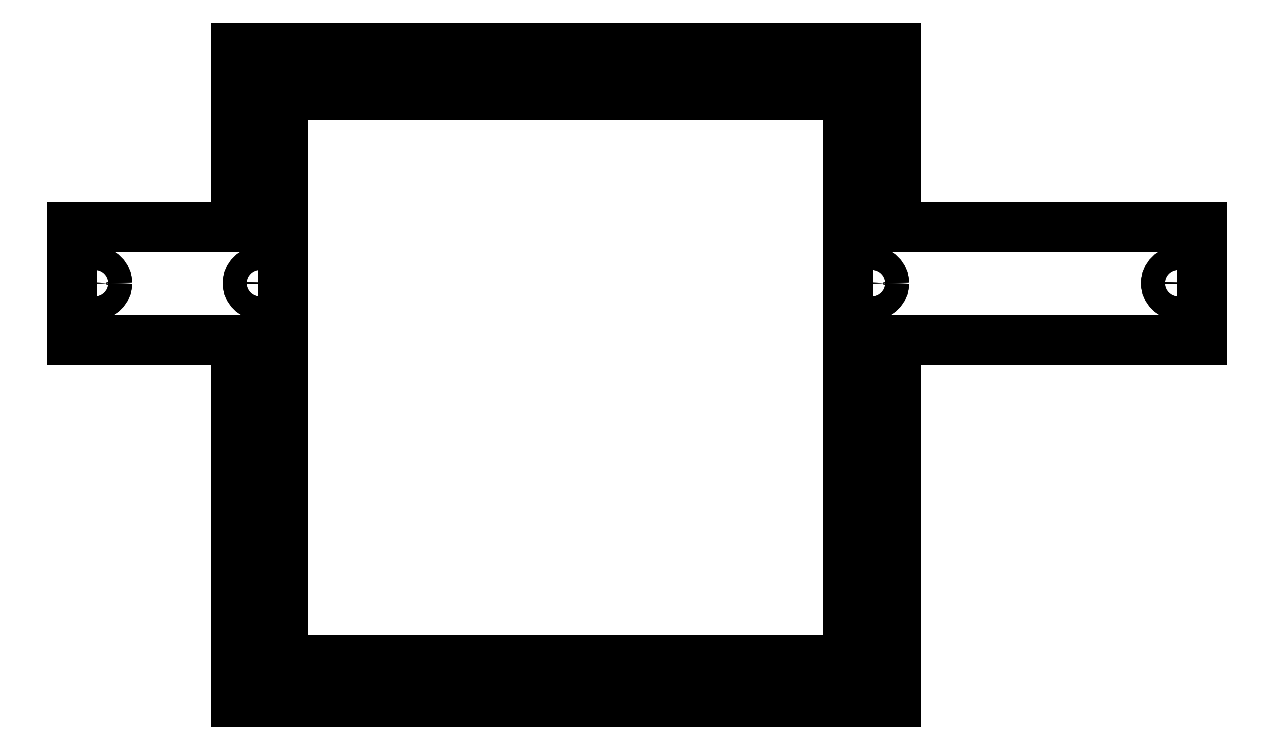
<metadata>
{"format":"dxf","ext":"dxf","renderer":"ezdxf+matplotlib","layout":"modelspace","background":"white","min_lineweight":24,"dpi":150}
</metadata>
<code>
0
SECTION
2
ENTITIES
0
LINE
8
Cut010
10
-120
20
-43
30
9.548e-15
11
-120
21
-19
31
4.219e-15
0
LINE
8
Cut010
10
-120
20
-19
30
4.219e-15
11
-120
21
-19
31
-5
0
LINE
8
Cut010
10
-120
20
-43
30
-5
11
-120
21
-19
31
-5
0
LINE
8
Cut010
10
-120
20
-43
30
9.548e-15
11
-120
21
-43
31
-5
0
LINE
8
Cut010
10
-120
20
-43
30
9.548e-15
11
-85
21
-43
31
9.548e-15
0
LINE
8
Cut010
10
-85
20
-43
30
9.548e-15
11
-75
21
-43
31
9.548e-15
0
LINE
8
Cut010
10
-75
20
-19
30
4.219e-15
11
-75
21
-43
31
9.548e-15
0
LINE
8
Cut010
10
-85
20
-19
30
4.219e-15
11
-75
21
-19
31
4.219e-15
0
LINE
8
Cut010
10
-120
20
-19
30
4.219e-15
11
-85
21
-19
31
4.219e-15
0
LINE
8
Cut010
10
-120
20
-43
30
9.548e-15
11
-120
21
-19
31
4.219e-15
0
CIRCLE
8
Cut010
10
-115
20
-31
40
2.5
0
CIRCLE
8
Cut010
10
-80
20
-31
40
2.5
0
LINE
8
Cut010
10
-120
20
-19
30
-5
11
-85
21
-19
31
-5
0
LINE
8
Cut010
10
-85
20
-19
30
4.219e-15
11
-85
21
-19
31
-5
0
LINE
8
Cut010
10
-120
20
-19
30
4.219e-15
11
-85
21
-19
31
4.219e-15
0
LINE
8
Cut010
10
-120
20
-19
30
4.219e-15
11
-120
21
-19
31
-5
0
LINE
8
Cut010
10
-120
20
-43
30
-5
11
-85
21
-43
31
-5
0
LINE
8
Cut010
10
-85
20
-43
30
-5
11
-75
21
-43
31
-5
0
LINE
8
Cut010
10
-75
20
-19
30
-5
11
-75
21
-43
31
-5
0
LINE
8
Cut010
10
-85
20
-19
30
-5
11
-75
21
-19
31
-5
0
LINE
8
Cut010
10
-120
20
-19
30
-5
11
-85
21
-19
31
-5
0
LINE
8
Cut010
10
-120
20
-43
30
-5
11
-120
21
-19
31
-5
0
CIRCLE
8
Cut010
10
-115
20
-31
40
2.5
0
CIRCLE
8
Cut010
10
-80
20
-31
40
2.5
0
LINE
8
Cut010
10
-120
20
-43
30
-5
11
-85
21
-43
31
-5
0
LINE
8
Cut010
10
-85
20
-43
30
9.548e-15
11
-85
21
-43
31
-5
0
LINE
8
Cut010
10
-120
20
-43
30
9.548e-15
11
-85
21
-43
31
9.548e-15
0
LINE
8
Cut010
10
-120
20
-43
30
9.548e-15
11
-120
21
-43
31
-5
0
LINE
8
Cut010
10
55
20
-120
30
2.665e-14
11
55
21
-43
31
9.548e-15
0
LINE
8
Cut010
10
45
20
-43
30
9.548e-15
11
55
21
-43
31
9.548e-15
0
LINE
8
Cut010
10
45
20
-43
30
9.548e-15
11
45
21
-111
31
2.465e-14
0
LINE
8
Cut010
10
-75
20
-111
30
2.465e-14
11
45
21
-111
31
2.465e-14
0
LINE
8
Cut010
10
-75
20
-43
30
9.548e-15
11
-75
21
-111
31
2.465e-14
0
LINE
8
Cut010
10
-85
20
-43
30
9.548e-15
11
-75
21
-43
31
9.548e-15
0
LINE
8
Cut010
10
-85
20
-120
30
2.665e-14
11
-85
21
-43
31
9.548e-15
0
LINE
8
Cut010
10
-85
20
-120
30
2.665e-14
11
55
21
-120
31
2.665e-14
0
LINE
8
Cut010
10
-75
20
9
30
-1.776e-15
11
-75
21
9
31
-5
0
LINE
8
Cut010
10
-75
20
9
30
-5
11
-75
21
-19
31
-5
0
LINE
8
Cut010
10
-75
20
-19
30
-5
11
-75
21
-43
31
-5
0
LINE
8
Cut010
10
-75
20
-43
30
-5
11
-75
21
-111
31
-5
0
LINE
8
Cut010
10
-75
20
-111
30
2.487e-14
11
-75
21
-111
31
-5
0
LINE
8
Cut010
10
-75
20
-43
30
9.548e-15
11
-75
21
-111
31
2.465e-14
0
LINE
8
Cut010
10
-75
20
-19
30
4.219e-15
11
-75
21
-43
31
9.548e-15
0
LINE
8
Cut010
10
-75
20
9
30
-1.998e-15
11
-75
21
-19
31
4.219e-15
0
LINE
8
Cut010
10
-85
20
-19
30
4.219e-15
11
-75
21
-19
31
4.219e-15
0
LINE
8
Cut010
10
-75
20
9
30
-1.998e-15
11
-75
21
-19
31
4.219e-15
0
LINE
8
Cut010
10
-75
20
9
30
-1.998e-15
11
45
21
9
31
-1.998e-15
0
LINE
8
Cut010
10
45
20
9
30
-1.998e-15
11
45
21
-19
31
4.219e-15
0
LINE
8
Cut010
10
45
20
-19
30
4.219e-15
11
55
21
-19
31
4.219e-15
0
LINE
8
Cut010
10
55
20
-19
30
4.219e-15
11
55
21
19
31
-4.219e-15
0
LINE
8
Cut010
10
-85
20
19
30
-4.219e-15
11
55
21
19
31
-4.219e-15
0
LINE
8
Cut010
10
-85
20
-19
30
4.219e-15
11
-85
21
19
31
-4.219e-15
0
CIRCLE
8
Cut010
10
-115
20
-31
40
2.5
0
LINE
8
Cut010
10
-112.5
20
-31
30
-5
11
-112.5
21
-31
31
7.105e-15
0
CIRCLE
8
Cut010
10
-115
20
-31
40
2.5
0
LINE
8
Cut010
10
-112.5
20
-31
30
-5
11
-112.5
21
-31
31
7.105e-15
0
CIRCLE
8
Cut010
10
-80
20
-31
40
2.5
0
LINE
8
Cut010
10
-77.5
20
-31
30
-5
11
-77.5
21
-31
31
7.105e-15
0
CIRCLE
8
Cut010
10
-80
20
-31
40
2.5
0
LINE
8
Cut010
10
-77.5
20
-31
30
-5
11
-77.5
21
-31
31
7.105e-15
0
LINE
8
Cut010
10
-85
20
-19
30
4.219e-15
11
-85
21
19
31
-4.219e-15
0
LINE
8
Cut010
10
-85
20
19
30
-4.219e-15
11
-85
21
19
31
-5
0
LINE
8
Cut010
10
-85
20
-19
30
-5
11
-85
21
19
31
-5
0
LINE
8
Cut010
10
-85
20
-19
30
4.219e-15
11
-85
21
-19
31
-5
0
LINE
8
Cut010
10
55
20
-120
30
-5
11
55
21
-43
31
-5
0
LINE
8
Cut010
10
45
20
-43
30
-5
11
55
21
-43
31
-5
0
LINE
8
Cut010
10
45
20
-43
30
-5
11
45
21
-111
31
-5
0
LINE
8
Cut010
10
-75
20
-111
30
-5
11
45
21
-111
31
-5
0
LINE
8
Cut010
10
-75
20
-43
30
-5
11
-75
21
-111
31
-5
0
LINE
8
Cut010
10
-85
20
-43
30
-5
11
-75
21
-43
31
-5
0
LINE
8
Cut010
10
-85
20
-120
30
-5
11
-85
21
-43
31
-5
0
LINE
8
Cut010
10
-85
20
-120
30
-5
11
55
21
-120
31
-5
0
LINE
8
Cut010
10
-85
20
-19
30
-5
11
-75
21
-19
31
-5
0
LINE
8
Cut010
10
-75
20
9
30
-5
11
-75
21
-19
31
-5
0
LINE
8
Cut010
10
-75
20
9
30
-5
11
45
21
9
31
-5
0
LINE
8
Cut010
10
45
20
9
30
-5
11
45
21
-19
31
-5
0
LINE
8
Cut010
10
45
20
-19
30
-5
11
55
21
-19
31
-5
0
LINE
8
Cut010
10
55
20
-19
30
-5
11
55
21
19
31
-5
0
LINE
8
Cut010
10
-85
20
19
30
-5
11
55
21
19
31
-5
0
LINE
8
Cut010
10
-85
20
-19
30
-5
11
-85
21
19
31
-5
0
LINE
8
Cut010
10
-85
20
-120
30
2.665e-14
11
-85
21
-43
31
9.548e-15
0
LINE
8
Cut010
10
-85
20
-43
30
9.548e-15
11
-85
21
-43
31
-5
0
LINE
8
Cut010
10
-85
20
-120
30
-5
11
-85
21
-43
31
-5
0
LINE
8
Cut010
10
-85
20
-120
30
2.665e-14
11
-85
21
-120
31
-5
0
LINE
8
Cut010
10
55
20
-120
30
2.665e-14
11
55
21
-43
31
9.548e-15
0
LINE
8
Cut010
10
55
20
-43
30
9.548e-15
11
55
21
-43
31
-5
0
LINE
8
Cut010
10
55
20
-120
30
-5
11
55
21
-43
31
-5
0
LINE
8
Cut010
10
55
20
-120
30
2.665e-14
11
55
21
-120
31
-5
0
LINE
8
Cut010
10
45
20
-43
30
9.548e-15
11
55
21
-43
31
9.548e-15
0
LINE
8
Cut010
10
55
20
-43
30
9.548e-15
11
120
21
-43
31
9.548e-15
0
LINE
8
Cut010
10
120
20
-43
30
9.548e-15
11
120
21
-19
31
4.219e-15
0
LINE
8
Cut010
10
55
20
-19
30
4.219e-15
11
120
21
-19
31
4.219e-15
0
LINE
8
Cut010
10
45
20
-19
30
4.219e-15
11
55
21
-19
31
4.219e-15
0
LINE
8
Cut010
10
45
20
-19
30
4.219e-15
11
45
21
-43
31
9.548e-15
0
CIRCLE
8
Cut010
10
50
20
-31
40
2.5
0
CIRCLE
8
Cut010
10
115
20
-31
40
2.5
0
LINE
8
Cut010
10
45
20
9
30
-1.776e-15
11
45
21
9
31
-5
0
LINE
8
Cut010
10
45
20
9
30
-5
11
45
21
-19
31
-5
0
LINE
8
Cut010
10
45
20
-19
30
-5
11
45
21
-43
31
-5
0
LINE
8
Cut010
10
45
20
-43
30
-5
11
45
21
-111
31
-5
0
LINE
8
Cut010
10
45
20
-111
30
2.487e-14
11
45
21
-111
31
-5
0
LINE
8
Cut010
10
45
20
-43
30
9.548e-15
11
45
21
-111
31
2.465e-14
0
LINE
8
Cut010
10
45
20
-19
30
4.219e-15
11
45
21
-43
31
9.548e-15
0
LINE
8
Cut010
10
45
20
9
30
-1.998e-15
11
45
21
-19
31
4.219e-15
0
LINE
8
Cut010
10
-75
20
-111
30
2.487e-14
11
-75
21
-111
31
-5
0
LINE
8
Cut010
10
-75
20
-111
30
-5
11
45
21
-111
31
-5
0
LINE
8
Cut010
10
45
20
-111
30
2.487e-14
11
45
21
-111
31
-5
0
LINE
8
Cut010
10
-75
20
-111
30
2.465e-14
11
45
21
-111
31
2.465e-14
0
LINE
8
Cut010
10
-85
20
-120
30
2.665e-14
11
-85
21
-120
31
-5
0
LINE
8
Cut010
10
-85
20
-120
30
-5
11
55
21
-120
31
-5
0
LINE
8
Cut010
10
55
20
-120
30
2.665e-14
11
55
21
-120
31
-5
0
LINE
8
Cut010
10
-85
20
-120
30
2.665e-14
11
55
21
-120
31
2.665e-14
0
LINE
8
Cut010
10
-75
20
9
30
-1.776e-15
11
-75
21
9
31
-5
0
LINE
8
Cut010
10
-75
20
9
30
-5
11
45
21
9
31
-5
0
LINE
8
Cut010
10
45
20
9
30
-1.776e-15
11
45
21
9
31
-5
0
LINE
8
Cut010
10
-75
20
9
30
-1.998e-15
11
45
21
9
31
-1.998e-15
0
LINE
8
Cut010
10
55
20
-19
30
4.219e-15
11
55
21
19
31
-4.219e-15
0
LINE
8
Cut010
10
55
20
19
30
-4.219e-15
11
55
21
19
31
-5
0
LINE
8
Cut010
10
55
20
-19
30
-5
11
55
21
19
31
-5
0
LINE
8
Cut010
10
55
20
-19
30
4.219e-15
11
55
21
-19
31
-5
0
LINE
8
Cut010
10
-85
20
19
30
-4.219e-15
11
-85
21
19
31
-5
0
LINE
8
Cut010
10
-85
20
19
30
-5
11
55
21
19
31
-5
0
LINE
8
Cut010
10
55
20
19
30
-4.219e-15
11
55
21
19
31
-5
0
LINE
8
Cut010
10
-85
20
19
30
-4.219e-15
11
55
21
19
31
-4.219e-15
0
LINE
8
Cut010
10
45
20
-43
30
-5
11
55
21
-43
31
-5
0
LINE
8
Cut010
10
55
20
-43
30
-5
11
120
21
-43
31
-5
0
LINE
8
Cut010
10
120
20
-43
30
-5
11
120
21
-19
31
-5
0
LINE
8
Cut010
10
55
20
-19
30
-5
11
120
21
-19
31
-5
0
LINE
8
Cut010
10
45
20
-19
30
-5
11
55
21
-19
31
-5
0
LINE
8
Cut010
10
45
20
-19
30
-5
11
45
21
-43
31
-5
0
CIRCLE
8
Cut010
10
50
20
-31
40
2.5
0
CIRCLE
8
Cut010
10
115
20
-31
40
2.5
0
LINE
8
Cut010
10
55
20
-43
30
-5
11
120
21
-43
31
-5
0
LINE
8
Cut010
10
120
20
-43
30
9.548e-15
11
120
21
-43
31
-5
0
LINE
8
Cut010
10
55
20
-43
30
9.548e-15
11
120
21
-43
31
9.548e-15
0
LINE
8
Cut010
10
55
20
-43
30
9.548e-15
11
55
21
-43
31
-5
0
LINE
8
Cut010
10
120
20
-43
30
9.548e-15
11
120
21
-19
31
4.219e-15
0
LINE
8
Cut010
10
120
20
-19
30
4.219e-15
11
120
21
-19
31
-5
0
LINE
8
Cut010
10
120
20
-43
30
-5
11
120
21
-19
31
-5
0
LINE
8
Cut010
10
120
20
-43
30
9.548e-15
11
120
21
-43
31
-5
0
LINE
8
Cut010
10
55
20
-19
30
-5
11
120
21
-19
31
-5
0
LINE
8
Cut010
10
120
20
-19
30
4.219e-15
11
120
21
-19
31
-5
0
LINE
8
Cut010
10
55
20
-19
30
4.219e-15
11
120
21
-19
31
4.219e-15
0
LINE
8
Cut010
10
55
20
-19
30
4.219e-15
11
55
21
-19
31
-5
0
CIRCLE
8
Cut010
10
50
20
-31
40
2.5
0
LINE
8
Cut010
10
52.5
20
-31
30
-5
11
52.5
21
-31
31
7.105e-15
0
CIRCLE
8
Cut010
10
50
20
-31
40
2.5
0
LINE
8
Cut010
10
52.5
20
-31
30
-5
11
52.5
21
-31
31
7.105e-15
0
CIRCLE
8
Cut010
10
115
20
-31
40
2.5
0
LINE
8
Cut010
10
117.5
20
-31
30
-5
11
117.5
21
-31
31
7.105e-15
0
CIRCLE
8
Cut010
10
115
20
-31
40
2.5
0
LINE
8
Cut010
10
117.5
20
-31
30
-5
11
117.5
21
-31
31
7.105e-15
0
ENDSEC
0
EOF

</code>
